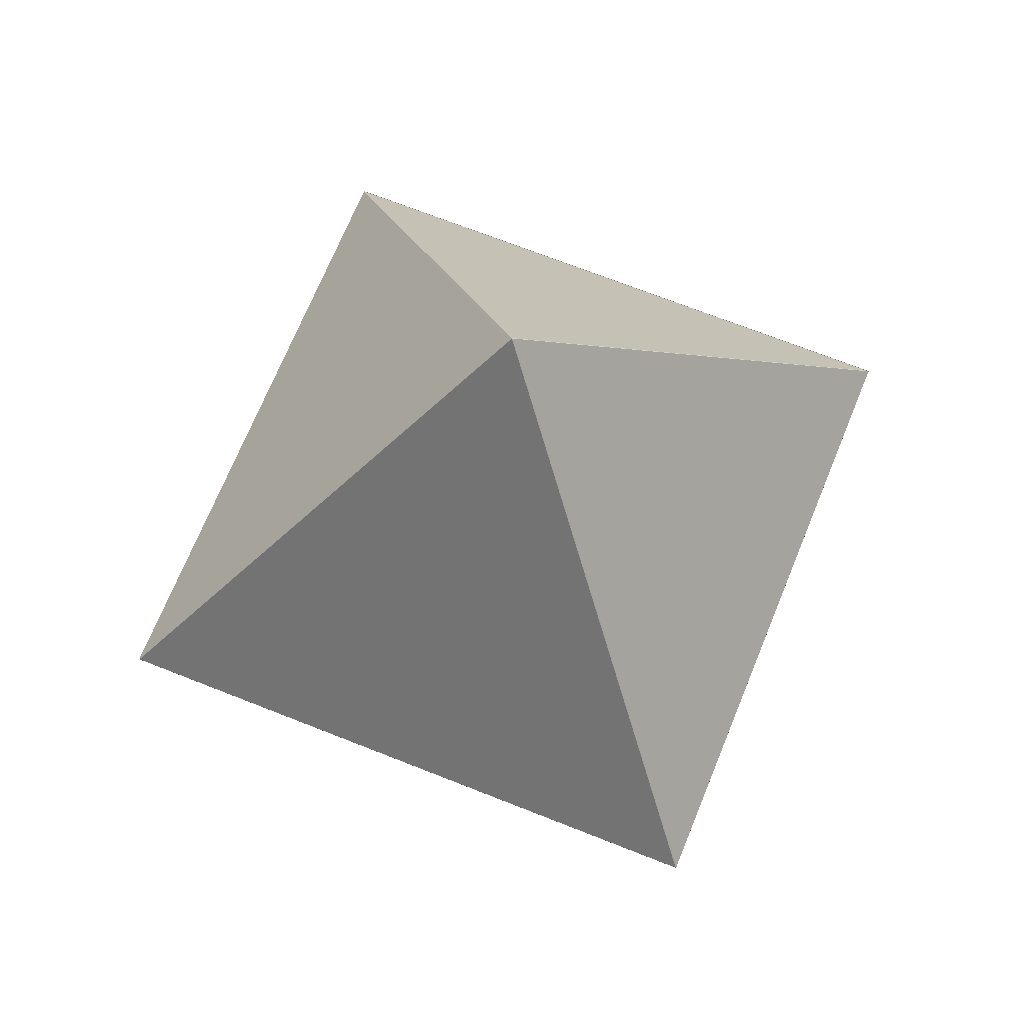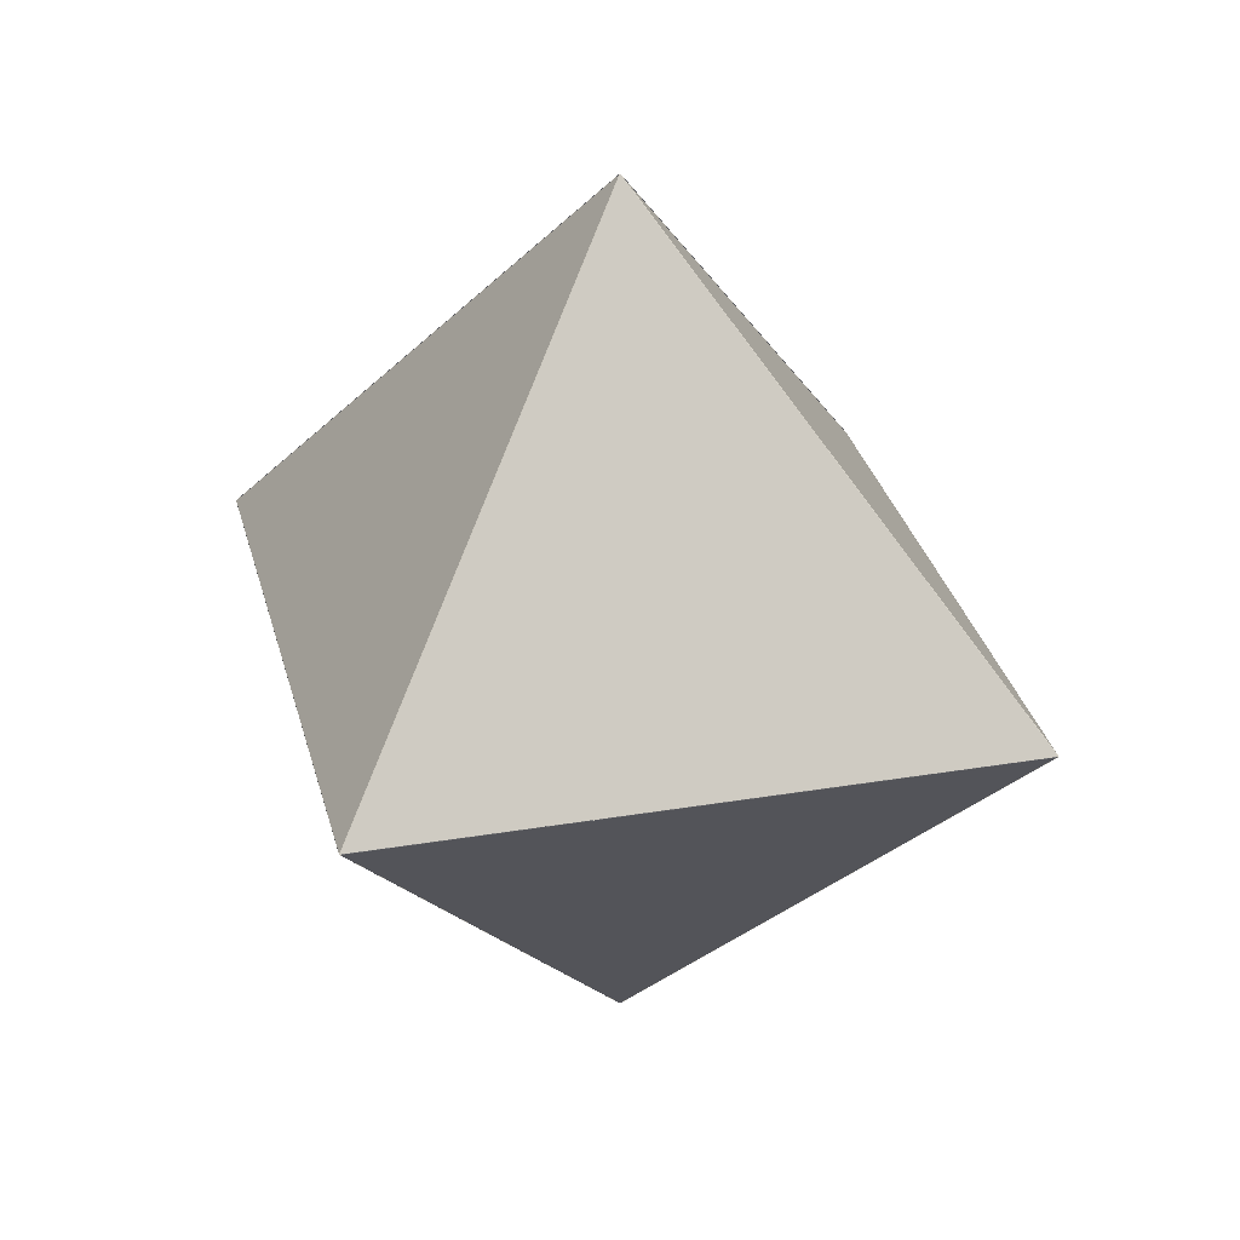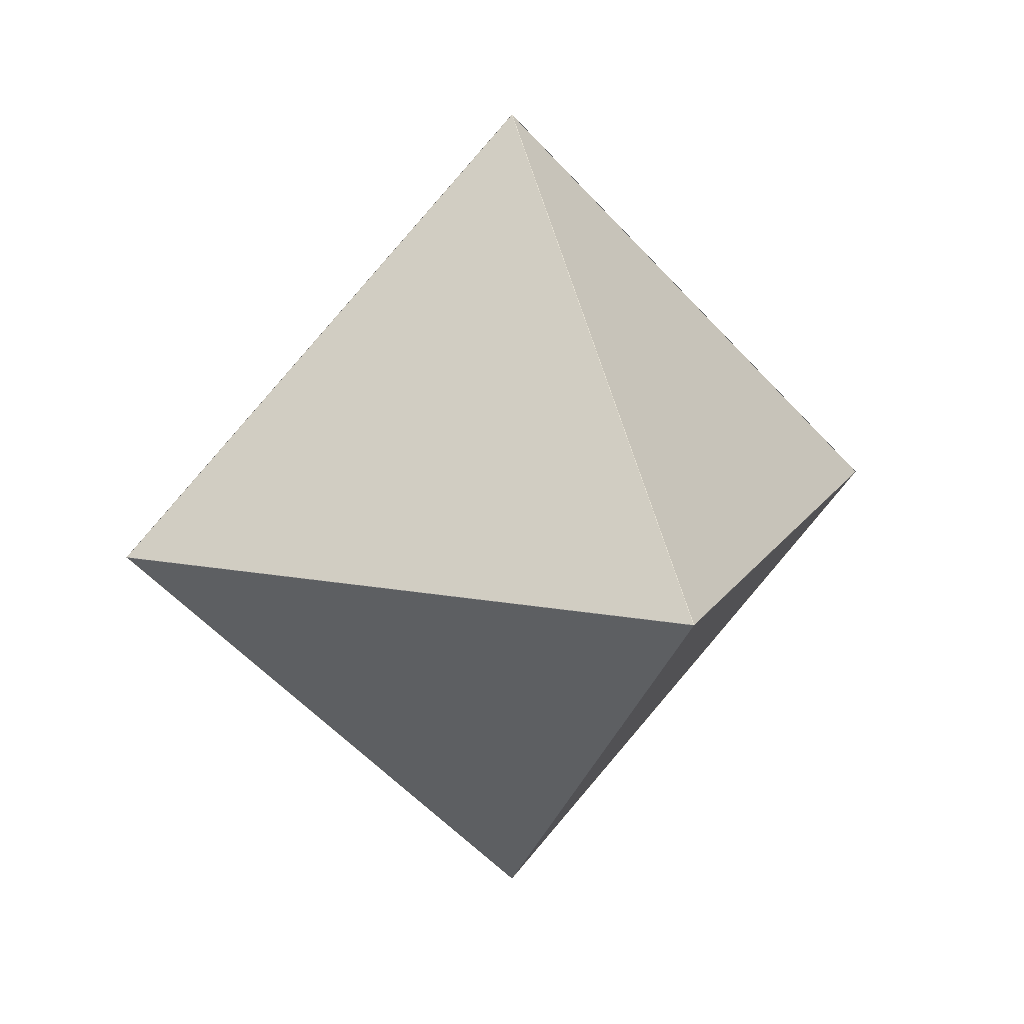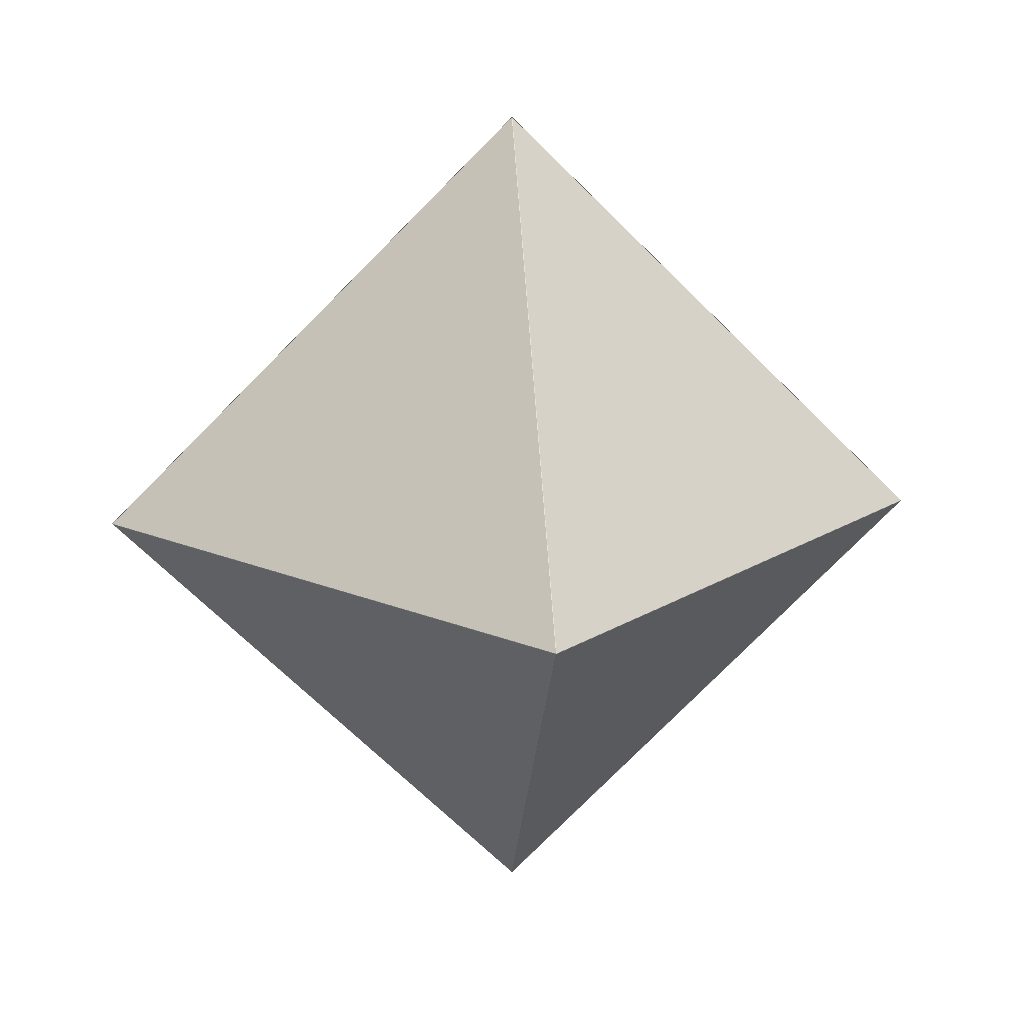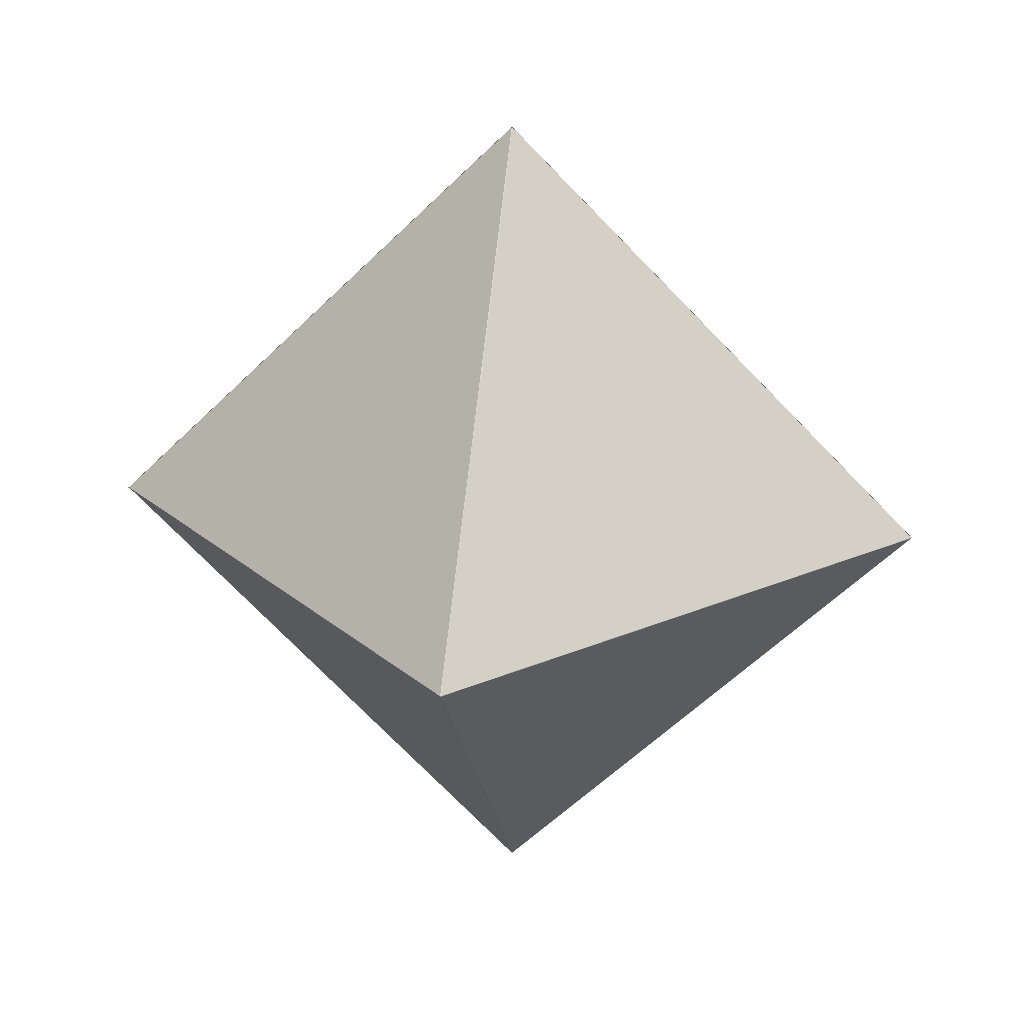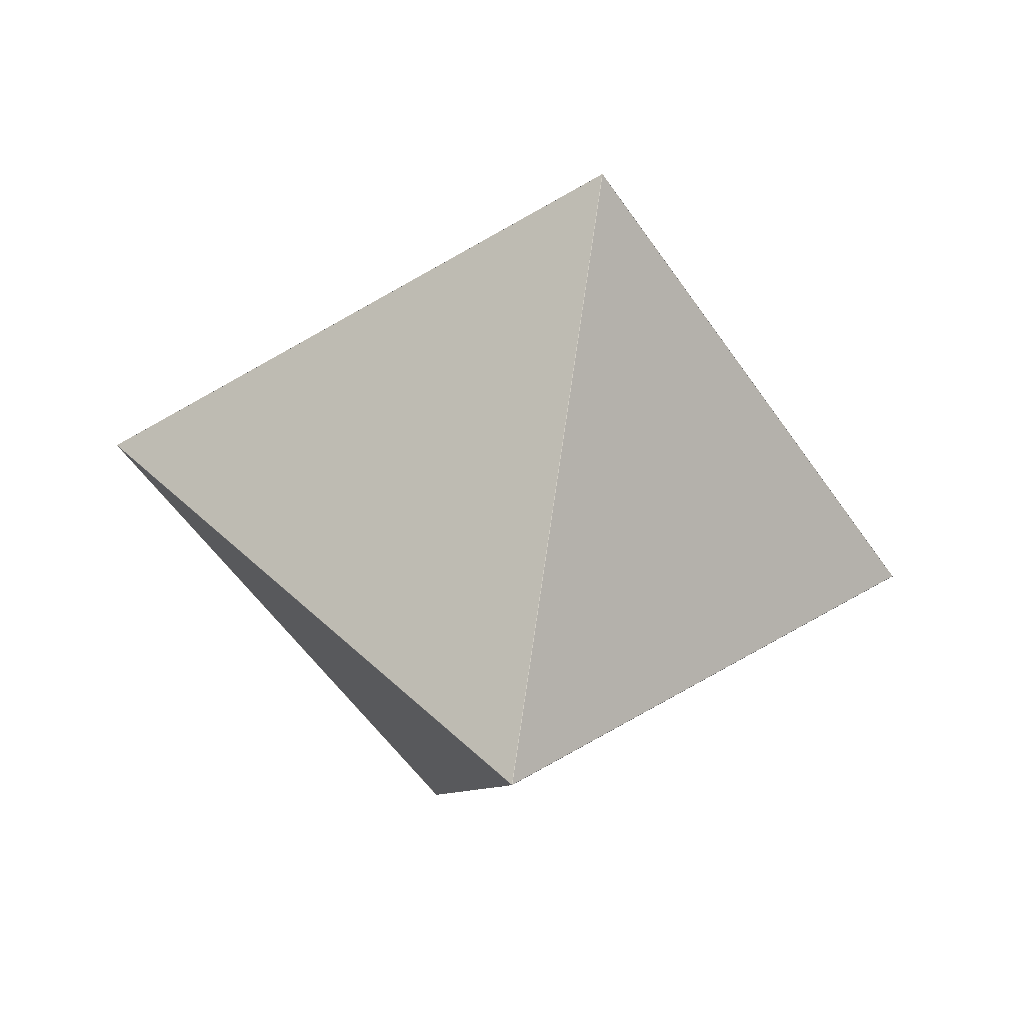
<metadata>
{"format":"obj","ext":"obj","renderer":"f3d","projection":"perspective","resolution":1024,"background":"white","views":[{"elev":67.8,"azim":-113.1,"up":"+Z"},{"elev":30.7,"azim":121.4,"up":"+Y"},{"elev":15.7,"azim":-113.5,"up":"+Y"},{"elev":18.0,"azim":-95.5,"up":"+Z"},{"elev":24.1,"azim":-81.0,"up":"+Y"},{"elev":-52.6,"azim":168.0,"up":"+Z"}]}
</metadata>
<code>
o Cube
v -0.000266 -0.000266 -0.4296
v -0.000266 0.4296 0.000266
v 0.4296 -0.000266 0.000266
v -0.000266 -0.4296 0.000266
v -0.000266 0.000266 -0.4296
v 0.4296 0.000266 0.000266
v 0.4296 -0.000266 -0.000266
v -0.000266 0.4296 -0.000266
v -0.000266 -0.000266 0.4296
v 0.4296 0.000266 -0.000266
v -0.000266 0.000266 0.4296
v -0.000266 -0.4296 -0.000266
v 0.000266 -0.000266 -0.4296
v -0.4296 -0.000266 0.000266
v 0.000266 0.4296 0.000266
v -0.4296 0.000266 0.000266
v 0.000266 0.000266 -0.4296
v 0.000266 -0.4296 0.000266
v -0.4296 -0.000266 -0.000266
v 0.000266 -0.000266 0.4296
v 0.000266 0.4296 -0.000266
v 0.000266 -0.4296 -0.000266
v 0.000266 0.000266 0.4296
v -0.4296 0.000266 -0.000266
f 18 4 12 22
f 24 19 14 16
f 11 9 20 23
f 2 15 21 8
f 6 3 7 10
f 1 2 3
f 4 5 6
f 7 8 9
f 10 11 12
f 13 14 15
f 16 17 18
f 19 20 21
f 22 23 24
f 18 22 24 16
f 4 18 17 5
f 3 6 5 1
f 23 20 19 24
f 9 11 10 7
f 13 17 16 14
f 8 21 20 9
f 2 8 7 3
f 22 12 11 23
f 21 15 14 19
f 15 2 1 13
f 12 4 6 10
f 17 13 1 5

</code>
